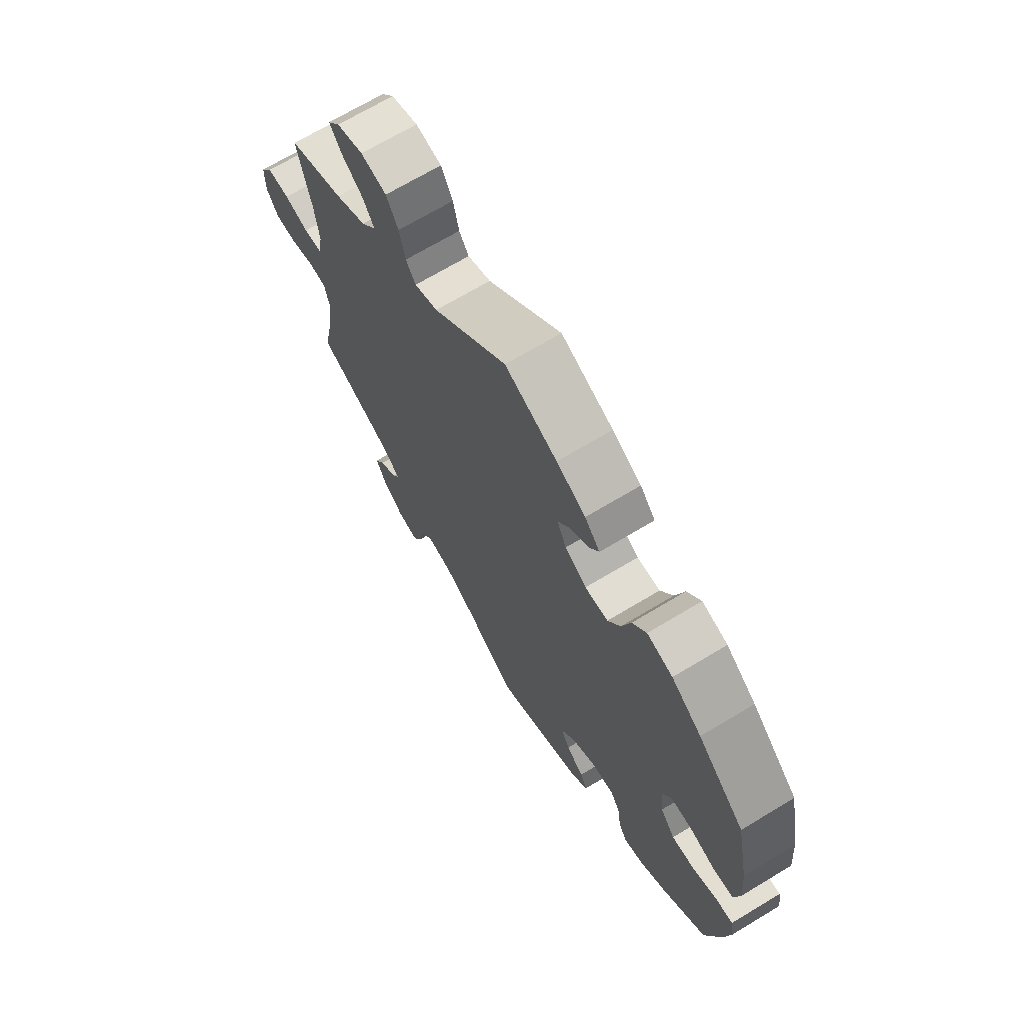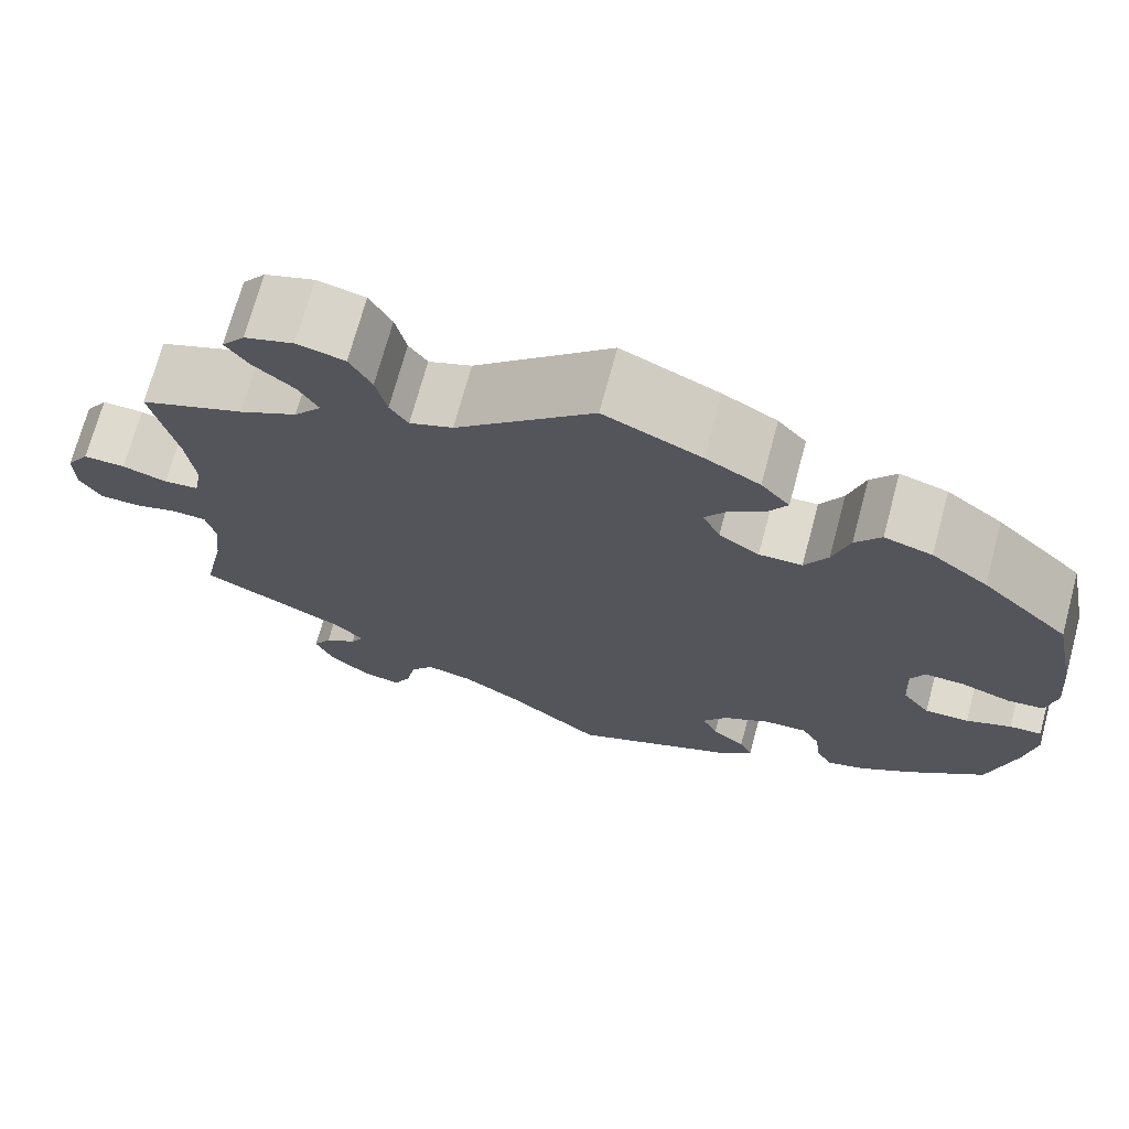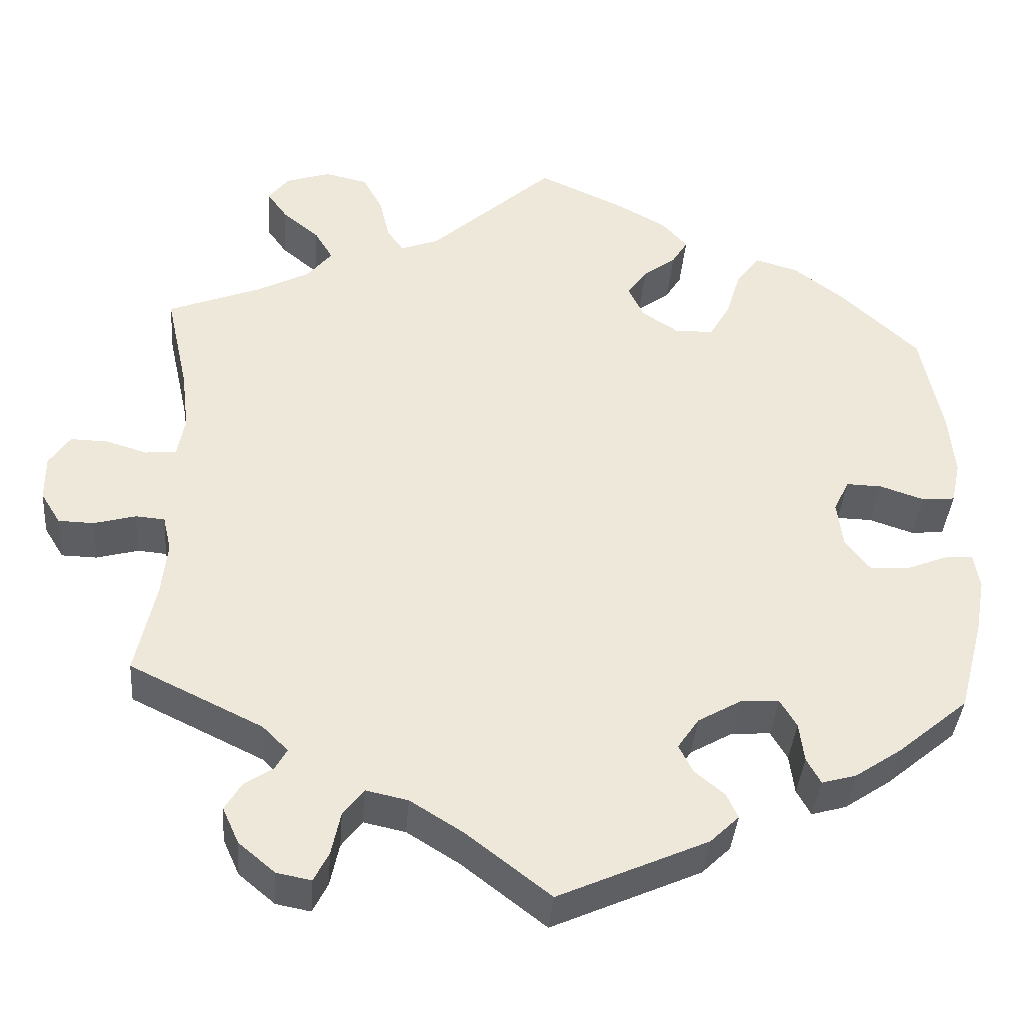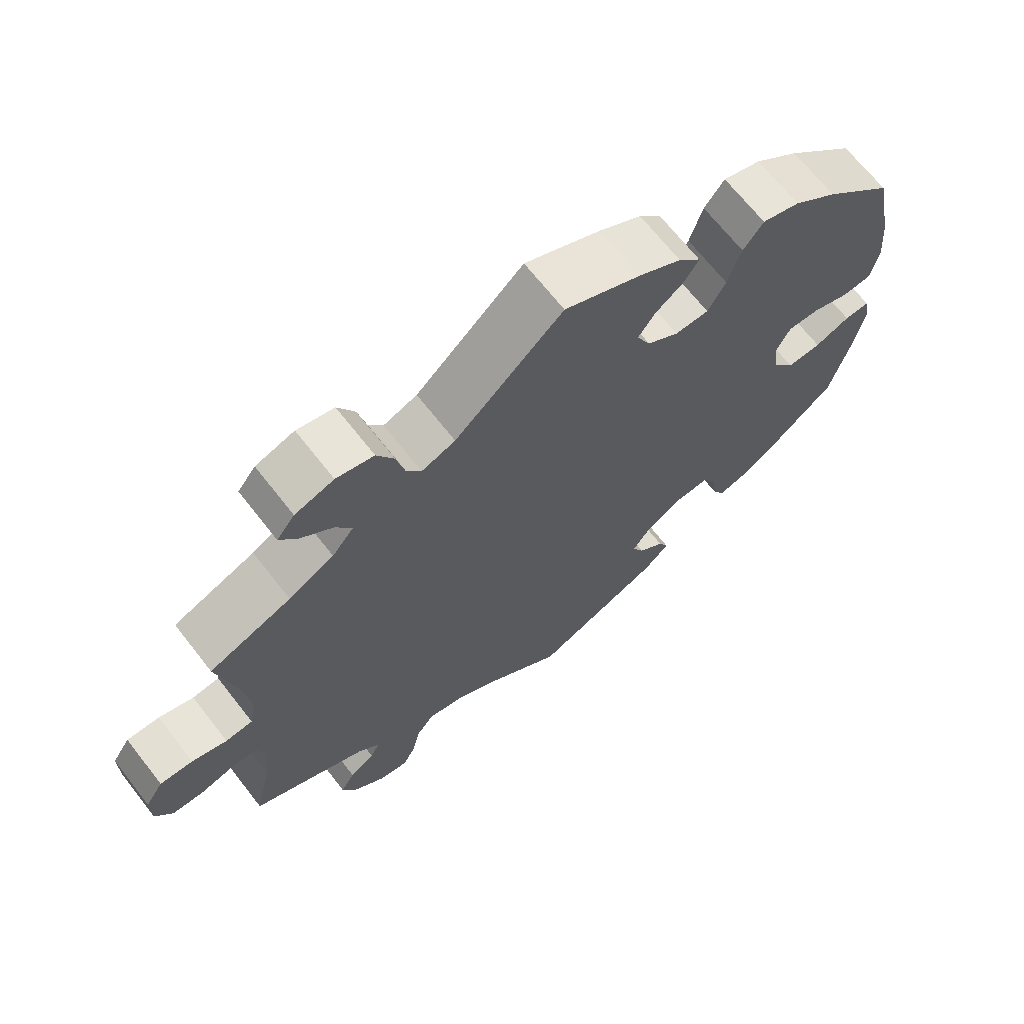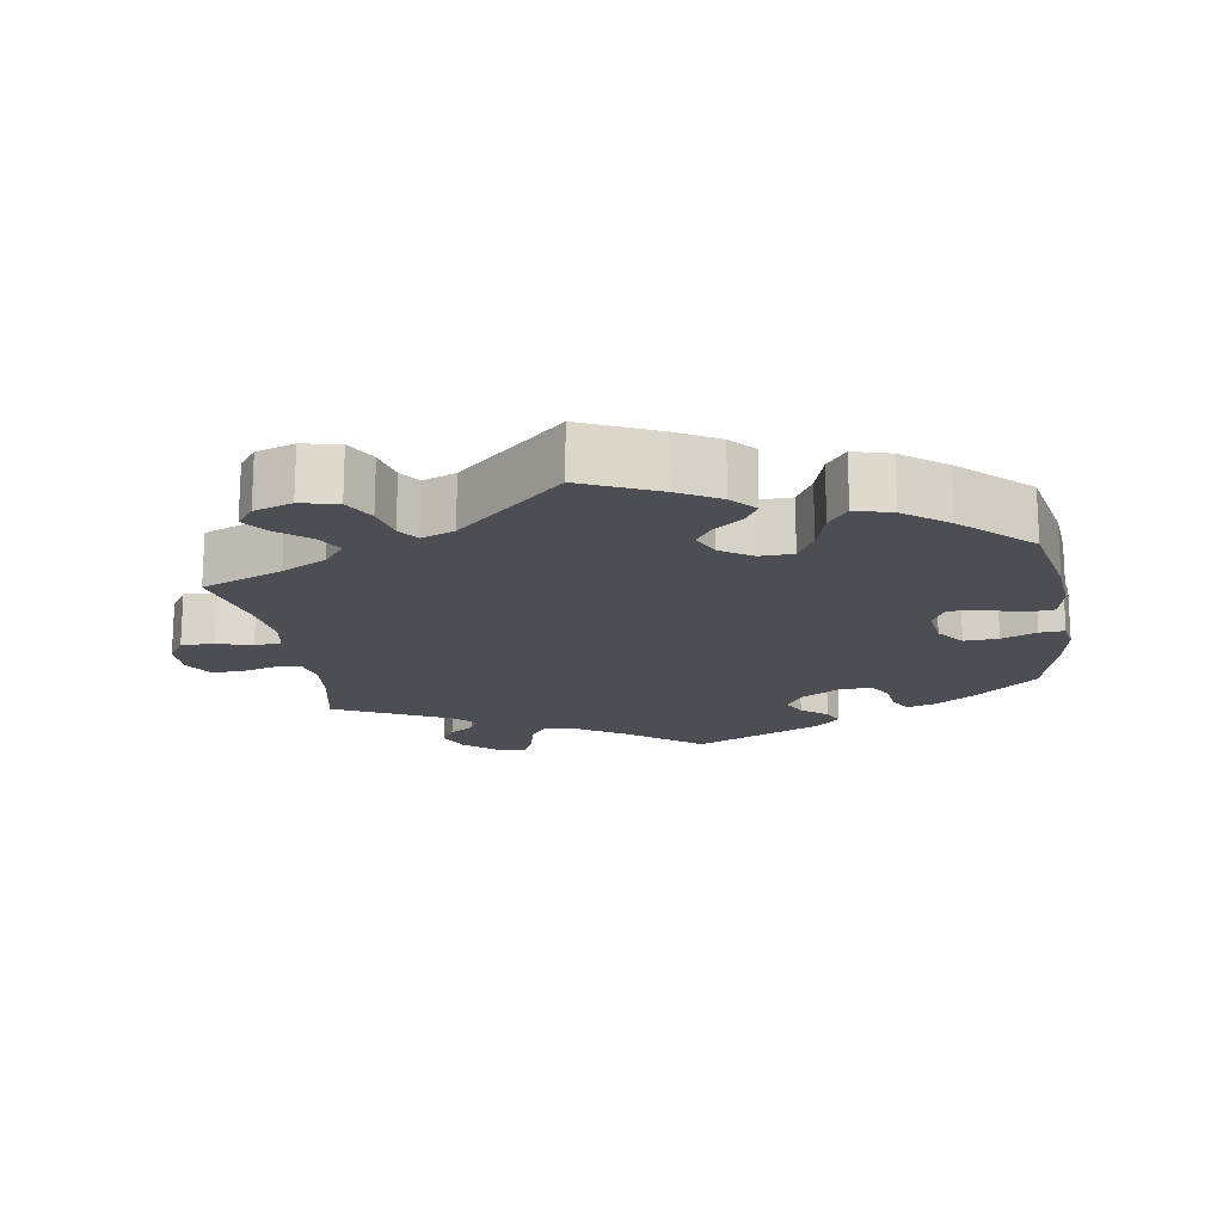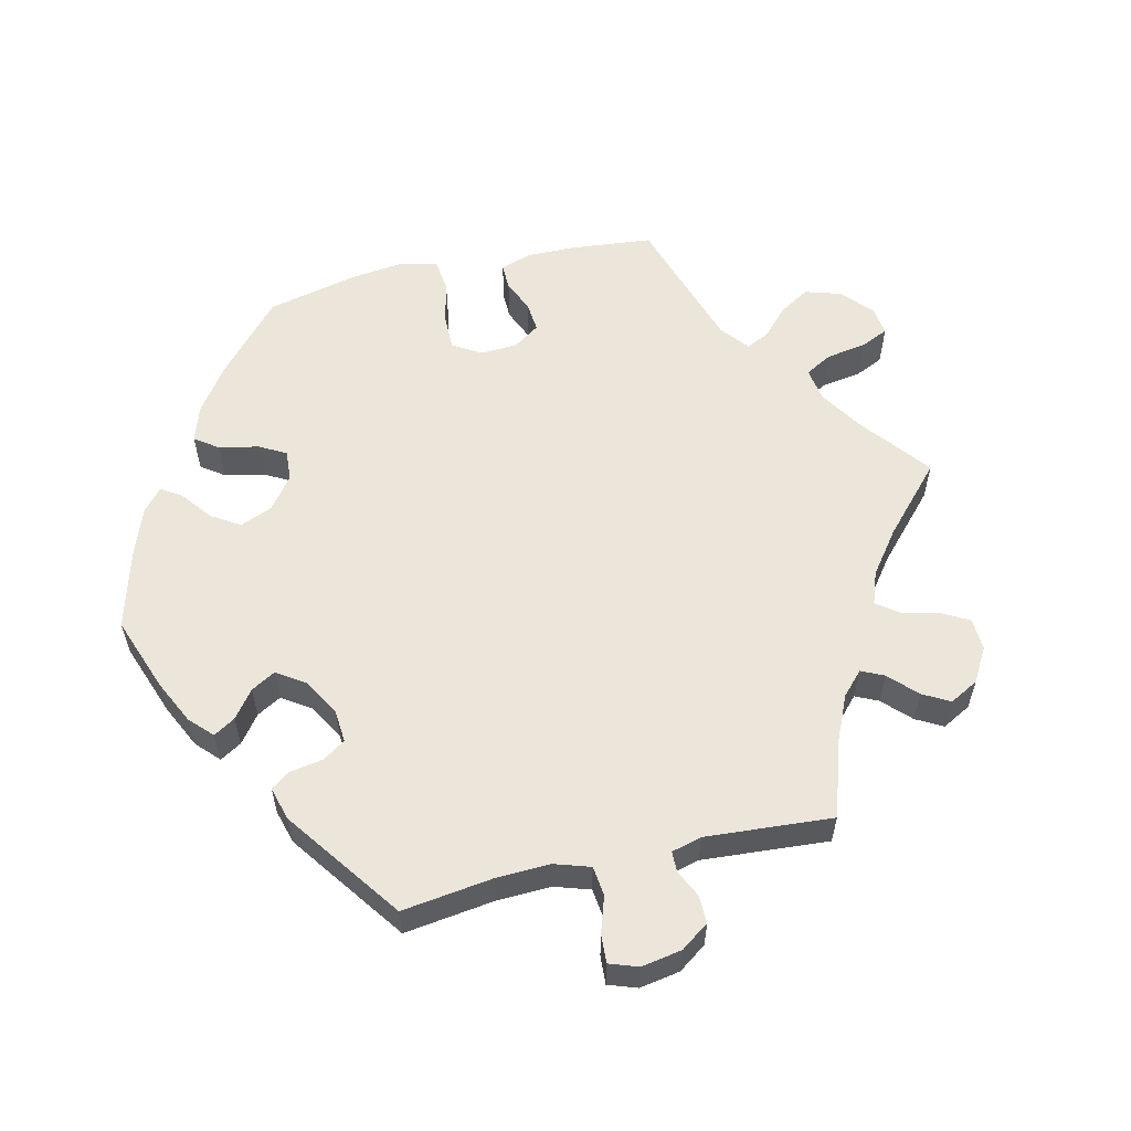
<metadata>
{"format":"obj","ext":"obj","renderer":"f3d","projection":"perspective","resolution":1024,"background":"white","views":[{"elev":69.0,"azim":58.9,"up":"+Z"},{"elev":71.1,"azim":15.1,"up":"+Z"},{"elev":-38.6,"azim":-4.5,"up":"+Z"},{"elev":68.1,"azim":-38.0,"up":"+Z"},{"elev":-17.3,"azim":9.2,"up":"+Y"},{"elev":57.6,"azim":-163.1,"up":"+Y"}]}
</metadata>
<code>
v -0.102 0.07 -0.499
v -0.166 0.07 -0.459
v -0.217 0.07 -0.448
v -0.242 0.07 -0.481
v -0.253 0.07 -0.533
v -0.271 0.07 -0.569
v -0.313 0.07 -0.561
v -0.357 0.07 -0.524
v -0.377 0.07 -0.48
v -0.357 0.07 -0.447
v -0.322 0.07 -0.423
v -0.308 0.07 -0.398
v -0.339 0.07 -0.367
v -0.5 0.07 -0.289
v -0.476 0.07 -0.177
v -0.469 0.07 -0.11
v -0.479 0.07 -0.067
v -0.514 0.07 -0.064
v -0.565 0.07 -0.078
v -0.608 0.07 -0.077
v -0.632 0.07 -0.038
v -0.632 0.07 0.017
v -0.607 0.07 0.055
v -0.561 0.07 0.054
v -0.512 0.07 0.039
v -0.474 0.07 0.043
v -0.465 0.07 0.092
v -0.474 0.07 0.166
v -0.501 0.07 0.288
v -0.387 0.07 0.333
v -0.324 0.07 0.366
v -0.294 0.07 0.403
v -0.316 0.07 0.44
v -0.36 0.07 0.476
v -0.385 0.07 0.511
v -0.36 0.07 0.543
v -0.306 0.07 0.561
v -0.254 0.07 0.549
v -0.23 0.07 0.505
v -0.218 0.07 0.453
v -0.198 0.07 0.424
v -0.151 0.07 0.442
v -0.001 0.07 0.578
v 0.105 0.07 0.53
v 0.164 0.07 0.497
v 0.195 0.07 0.462
v 0.176 0.07 0.431
v 0.136 0.07 0.401
v 0.112 0.07 0.367
v 0.131 0.07 0.327
v 0.175 0.07 0.298
v 0.222 0.07 0.299
v 0.247 0.07 0.343
v 0.265 0.07 0.402
v 0.293 0.07 0.439
v 0.345 0.07 0.424
v 0.406 0.07 0.378
v 0.501 0.07 0.289
v 0.527 0.07 0.16
v 0.534 0.07 0.082
v 0.523 0.07 0.03
v 0.483 0.07 0.026
v 0.429 0.07 0.044
v 0.386 0.07 0.045
v 0.367 0.07 0.006
v 0.374 0.07 -0.05
v 0.404 0.07 -0.089
v 0.452 0.07 -0.087
v 0.501 0.07 -0.067
v 0.536 0.07 -0.065
v 0.543 0.07 -0.107
v 0.531 0.07 -0.175
v 0.501 0.07 -0.289
v 0.415 0.07 -0.361
v 0.359 0.07 -0.399
v 0.317 0.07 -0.411
v 0.3 0.07 -0.38
v 0.294 0.07 -0.332
v 0.274 0.07 -0.298
v 0.227 0.07 -0.301
v 0.175 0.07 -0.331
v 0.149 0.07 -0.369
v 0.166 0.07 -0.403
v 0.202 0.07 -0.433
v 0.216 0.07 -0.463
v 0.181 0.07 -0.497
v 0 0.07 -0.578
v -0.102 0 -0.499
v -0.166 0 -0.459
v -0.217 0 -0.448
v -0.242 0 -0.481
v -0.253 0 -0.533
v -0.271 0 -0.569
v -0.313 0 -0.561
v -0.357 0 -0.524
v -0.377 0 -0.48
v -0.357 0 -0.447
v -0.322 0 -0.423
v -0.308 0 -0.398
v -0.339 0 -0.367
v -0.5 0 -0.289
v -0.476 0 -0.177
v -0.469 0 -0.11
v -0.479 0 -0.067
v -0.514 0 -0.064
v -0.565 0 -0.078
v -0.608 0 -0.077
v -0.632 0 -0.038
v -0.632 0 0.017
v -0.607 0 0.055
v -0.561 0 0.054
v -0.512 0 0.039
v -0.474 0 0.043
v -0.465 0 0.092
v -0.474 0 0.166
v -0.501 0 0.288
v -0.387 0 0.333
v -0.324 0 0.366
v -0.294 0 0.403
v -0.316 0 0.44
v -0.36 0 0.476
v -0.385 0 0.511
v -0.36 0 0.543
v -0.306 0 0.561
v -0.254 0 0.549
v -0.23 0 0.505
v -0.218 0 0.453
v -0.198 0 0.424
v -0.151 0 0.442
v -0.001 0 0.578
v 0.105 0 0.53
v 0.164 0 0.497
v 0.195 0 0.462
v 0.176 0 0.431
v 0.136 0 0.401
v 0.112 0 0.367
v 0.131 0 0.327
v 0.175 0 0.298
v 0.222 0 0.299
v 0.247 0 0.343
v 0.265 0 0.402
v 0.293 0 0.439
v 0.345 0 0.424
v 0.406 0 0.378
v 0.501 0 0.289
v 0.527 0 0.16
v 0.534 0 0.082
v 0.523 0 0.03
v 0.483 0 0.026
v 0.429 0 0.044
v 0.386 0 0.045
v 0.367 0 0.006
v 0.374 0 -0.05
v 0.404 0 -0.089
v 0.452 0 -0.087
v 0.501 0 -0.067
v 0.536 0 -0.065
v 0.543 0 -0.107
v 0.531 0 -0.175
v 0.501 0 -0.289
v 0.415 0 -0.361
v 0.359 0 -0.399
v 0.317 0 -0.411
v 0.3 0 -0.38
v 0.294 0 -0.332
v 0.274 0 -0.298
v 0.227 0 -0.301
v 0.175 0 -0.331
v 0.149 0 -0.369
v 0.166 0 -0.403
v 0.202 0 -0.433
v 0.216 0 -0.463
v 0.181 0 -0.497
v 0 0 -0.578
f 86 87 1
f 83 84 85 86
f 82 83 86 1
f 81 82 1 2
f 80 81 2 3
f 75 76 77 78
f 75 78 79
f 74 75 79
f 73 74 79
f 72 73 79
f 71 72 79 80
f 68 69 70 71
f 67 68 71 80
f 60 61 62 63
f 60 63 64
f 59 60 64
f 58 59 64
f 57 58 64 65
f 53 54 55 56
f 52 53 56 57
f 45 46 47 48
f 45 48 49
f 42 43 44 45
f 41 42 45 49
f 37 38 39 40
f 37 40 41
f 36 37 41
f 33 34 35 36
f 32 33 36 41
f 31 32 41 49
f 28 29 30
f 27 28 30 31
f 26 27 31 49
f 22 23 24 25
f 22 25 26
f 21 22 26
f 18 19 20 21
f 17 18 21 26
f 16 17 26 49
f 13 14 15
f 12 13 15 16
f 8 9 10 11
f 8 11 12
f 7 8 12
f 4 5 6 7
f 3 4 7 12
f 66 67 80 3
f 52 57 65
f 51 52 65 66
f 50 51 66 3
f 16 49 50
f 3 12 16 50
f 88 174 173
f 173 172 171 170
f 88 173 170 169
f 89 88 169 168
f 90 89 168 167
f 165 164 163 162
f 166 165 162
f 166 162 161
f 166 161 160
f 166 160 159
f 167 166 159 158
f 158 157 156 155
f 167 158 155 154
f 150 149 148 147
f 151 150 147
f 151 147 146
f 151 146 145
f 152 151 145 144
f 143 142 141 140
f 144 143 140 139
f 135 134 133 132
f 136 135 132
f 132 131 130 129
f 136 132 129 128
f 127 126 125 124
f 128 127 124
f 128 124 123
f 123 122 121 120
f 128 123 120 119
f 136 128 119 118
f 117 116 115
f 118 117 115 114
f 136 118 114 113
f 112 111 110 109
f 113 112 109
f 113 109 108
f 108 107 106 105
f 113 108 105 104
f 136 113 104 103
f 102 101 100
f 103 102 100 99
f 98 97 96 95
f 99 98 95
f 99 95 94
f 94 93 92 91
f 99 94 91 90
f 90 167 154 153
f 152 144 139
f 153 152 139 138
f 90 153 138 137
f 137 136 103
f 137 103 99 90
f 1 88 89 2
f 2 89 90 3
f 3 90 91 4
f 4 91 92 5
f 5 92 93 6
f 6 93 94 7
f 7 94 95 8
f 8 95 96 9
f 9 96 97 10
f 10 97 98 11
f 11 98 99 12
f 12 99 100 13
f 13 100 101 14
f 14 101 102 15
f 15 102 103 16
f 16 103 104 17
f 17 104 105 18
f 18 105 106 19
f 19 106 107 20
f 20 107 108 21
f 21 108 109 22
f 22 109 110 23
f 23 110 111 24
f 24 111 112 25
f 25 112 113 26
f 26 113 114 27
f 27 114 115 28
f 28 115 116 29
f 29 116 117 30
f 30 117 118 31
f 31 118 119 32
f 32 119 120 33
f 33 120 121 34
f 34 121 122 35
f 35 122 123 36
f 36 123 124 37
f 37 124 125 38
f 38 125 126 39
f 39 126 127 40
f 40 127 128 41
f 41 128 129 42
f 42 129 130 43
f 43 130 131 44
f 44 131 132 45
f 45 132 133 46
f 46 133 134 47
f 47 134 135 48
f 48 135 136 49
f 49 136 137 50
f 50 137 138 51
f 51 138 139 52
f 52 139 140 53
f 53 140 141 54
f 54 141 142 55
f 55 142 143 56
f 56 143 144 57
f 57 144 145 58
f 58 145 146 59
f 59 146 147 60
f 60 147 148 61
f 61 148 149 62
f 62 149 150 63
f 63 150 151 64
f 64 151 152 65
f 65 152 153 66
f 66 153 154 67
f 67 154 155 68
f 68 155 156 69
f 69 156 157 70
f 70 157 158 71
f 71 158 159 72
f 72 159 160 73
f 73 160 161 74
f 74 161 162 75
f 75 162 163 76
f 76 163 164 77
f 77 164 165 78
f 78 165 166 79
f 79 166 167 80
f 80 167 168 81
f 81 168 169 82
f 82 169 170 83
f 83 170 171 84
f 84 171 172 85
f 85 172 173 86
f 86 173 174 87
f 87 174 88 1

</code>
